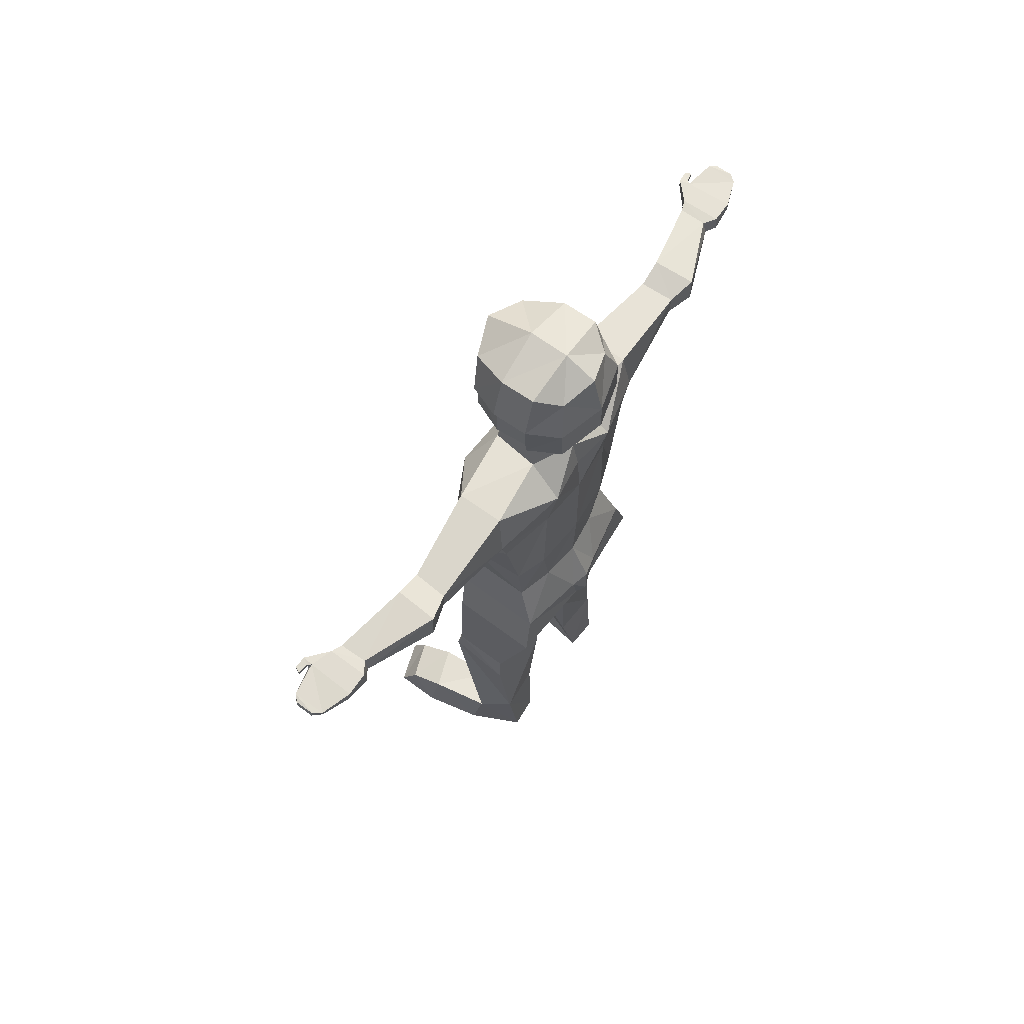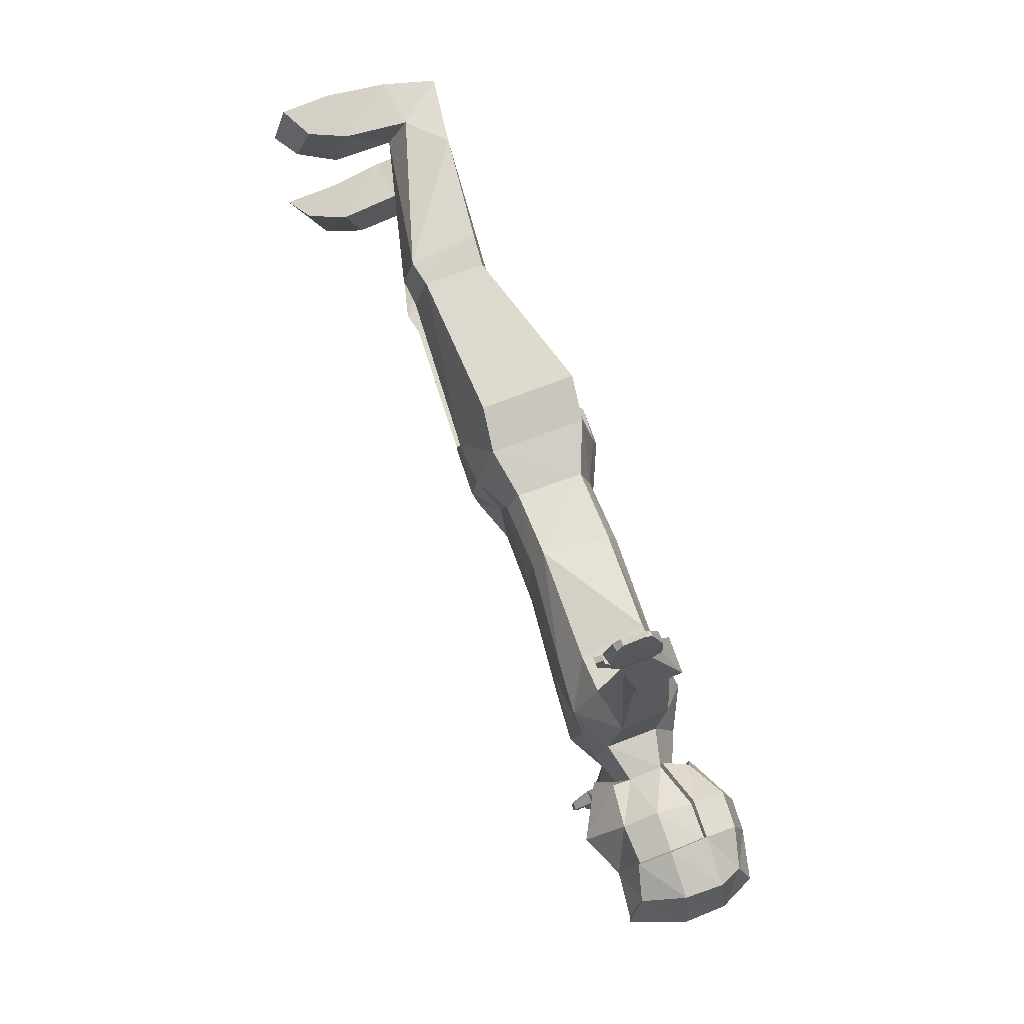
<metadata>
{"format":"obj","ext":"obj","renderer":"f3d","projection":"perspective","resolution":1024,"background":"white","views":[{"elev":65.9,"azim":-145.0,"up":"+Y"},{"elev":72.5,"azim":160.9,"up":"+Z"}]}
</metadata>
<code>
o body_Cube
v -0.6645 14.93 -0.5696
v -0.5013 13.08 -0.4474
v 0.9649 14.9 -0.6061
v 0.7742 12.95 -0.5026
v 0.8736 13.72 -0.8505
v 0.8352 14.38 -0.8767
v -0.8203 13.74 -0.7859
v -0.8019 14.31 -0.7928
v -0.2909 15.11 -0.8618
v 0.2998 15.11 -0.8618
v 0.4713 12.96 -0.5302
v -0.07474 12.94 -0.6447
v -0.2909 13.76 -1.069
v 0.2998 13.72 -1.097
v -0.2909 14.35 -1.076
v 0.2998 14.39 -1.09
v 0.6413 12.31 -0.6143
v -0.2101 12.31 -0.7288
v 1.046 11.67 -1.088
v -0.8221 11.75 -0.812
v 0.4693 12.36 -1.98
v -0.3563 12.29 -1.968
v 0.6266 11.62 -1.919
v -0.4801 11.39 -2.073
v 0.8512 9.032 -1.136
v -0.6843 9.032 -0.9803
v 0.6473 8.969 -1.559
v -0.4907 9.067 -1.553
v -0.4576 10.81 -1.903
v 0.6534 10.95 -1.705
v -0.6843 10.87 -0.9188
v 0.9886 10.76 -1.114
v 0.5669 12.12 -5.391
v 0.07855 12.11 -5.391
v 0.5233 11.91 -5.411
v 0.02077 11.84 -5.411
v -0.337 12.1 -3.634
v -0.3196 11.66 -3.643
v 0.273 12.15 -3.592
v 0.2904 11.71 -3.601
v -0.4674 12.22 -4.117
v 0.2941 12.27 -4.064
v 0.2959 11.68 -4.095
v -0.4656 11.63 -4.148
v 0.5669 12.12 -5.391
v 0.07864 12.11 -5.389
v 0.5231 11.91 -5.408
v 0.02057 11.84 -5.408
v 0.645 12.14 -5.584
v -0.07176 12.12 -5.598
v 0.6629 11.9 -5.589
v -0.09764 11.85 -5.597
v 0.7799 12.13 -5.97
v -0.07186 12.1 -6.013
v 0.8351 11.96 -6.011
v -0.06029 11.91 -6.046
v 0.6888 12.1 -6.547
v 0.12 12.05 -6.542
v 0.7095 11.98 -6.54
v 0.1231 11.97 -6.54
v 0.9668 12.11 -5.939
v 0.9697 11.96 -5.935
v 0.8431 12.11 -6.015
v 0.8566 11.99 -6.009
v 0.9935 12.09 -6.148
v 0.993 11.99 -6.15
v 0.8798 12.09 -6.208
v 0.8764 12.01 -6.207
v 0.5828 12.08 -6.647
v 0.2597 12.06 -6.652
v 0.5847 11.97 -6.662
v 0.2682 11.97 -6.671
v 0.8985 7.805 -0.8754
v -0.6369 7.805 -0.7198
v 0.6887 7.805 -1.34
v -0.4469 7.805 -1.383
v 1.214 7.113 -0.5966
v -1.019 6.965 -0.3531
v 0.8612 6.97 -1.505
v -0.7811 6.932 -1.555
v 1.257 6.297 -0.4018
v -0.9759 6.149 -0.1583
v 0.7853 6.231 -1.743
v -0.857 6.193 -1.792
v 1.257 6.297 -0.4018
v 0.823 -0.1507 -1.085
v 0.6727 0.5773 -1.118
v -0.2157 1.06 -0.6863
v 0.3431 0.6367 -1.806
v -0.2944 1.119 -1.581
v -0.08171 3.643 -1.634
v -0.2391 3.567 -0.5059
v 0.966 3.643 -1.594
v 1.178 3.567 -0.6495
v -0.1119 3.089 -1.703
v 1.074 3.208 -1.608
v 1.252 3.144 -0.81
v -0.2776 3.01 -0.515
v -0.3982 -0.1507 -0.8857
v 0.4934 -0.1507 -1.933
v -0.4418 -0.1507 -1.497
v 0.823 -0.1507 -1.085
v 0.4934 -0.1507 -1.933
v 0.6727 0.5773 -1.118
v 0.3431 0.6367 -1.806
v 0.823 -0.1507 -1.085
v 0.4934 -0.1507 -1.933
v 0.6727 0.5773 -1.118
v 0.3431 0.6367 -1.806
v 2.63 -0.06688 -1.346
v 2.376 -0.1044 -2.133
v 2.341 0.3541 -1.32
v 2.071 0.4246 -2.066
v 1.553 -0.1507 -2.147
v 1.75 -0.05495 -1.215
v 1.703 0.6474 -1.218
v 1.439 0.6537 -1.999
v -0.6645 14.93 -0.5696
v -0.5013 13.08 -0.4474
v 0.9649 14.9 -0.6061
v 0.8352 14.38 -0.8767
v -0.8203 13.74 -0.7859
v -0.8019 14.31 -0.7928
v -0.2909 15.11 -0.8618
v 0.2998 15.11 -0.8618
v -0.07474 12.94 -0.6447
v -0.2909 13.76 -1.069
v -0.2909 14.35 -1.076
v 0.2998 14.39 -1.09
v -0.6645 14.93 0.5696
v -0.5013 13.08 0.4474
v 0.9649 14.9 0.6061
v 0.7742 12.95 0.5026
v 0.8736 13.72 0.8505
v 0.8352 14.38 0.8767
v -0.8203 13.74 0.7859
v -0.8019 14.31 0.7928
v -0.5783 12.93 0
v 1.214 15.06 -0
v 1.014 12.71 -0
v -0.8509 15.07 0
v -1.016 14.3 0
v -1.035 13.78 0
v 1.142 14.31 -0
v 1.473 13.6 -0
v -0.2909 15.11 0.8618
v 0.2998 15.11 0.8618
v 0.4713 12.96 0.5302
v -0.07474 12.94 0.6447
v -0.3509 12.88 0
v 0.6664 12.83 -0
v -0.328 15.33 0
v 0.341 15.37 -0
v -0.2909 13.76 1.069
v 0.2998 13.72 1.097
v -0.2909 14.35 1.076
v 0.2998 14.39 1.09
v 0.6413 12.31 0.6143
v -0.2101 12.31 0.7288
v -0.5829 12.31 0
v 0.8365 12.31 -0
v 1.046 11.67 1.088
v -0.8221 11.75 0.812
v -0.7092 11.75 0
v 0.9191 11.87 -0
v 0.4693 12.36 1.98
v -0.3563 12.29 1.968
v 0.6266 11.62 1.919
v -0.4801 11.39 2.073
v 0.8512 9.032 1.136
v -0.6843 9.032 0.9803
v -0.7729 9.032 0
v 0.9191 9.032 -0
v 0.6473 8.969 1.559
v -0.4907 9.067 1.553
v -0.4576 10.81 1.903
v 0.6534 10.95 1.705
v -0.6843 10.87 0.9188
v -0.7729 10.87 0
v 0.9886 10.76 1.114
v 1.033 10.74 -0
v 0.5669 12.12 5.391
v 0.07855 12.11 5.391
v 0.5233 11.91 5.411
v 0.02077 11.84 5.411
v -0.337 12.1 3.634
v -0.3196 11.66 3.643
v 0.273 12.15 3.592
v 0.2904 11.71 3.601
v -0.4674 12.22 4.117
v 0.2941 12.27 4.064
v 0.2959 11.68 4.095
v -0.4656 11.63 4.148
v 0.5669 12.12 5.391
v 0.07864 12.11 5.389
v 0.5231 11.91 5.408
v 0.02057 11.84 5.408
v 0.645 12.14 5.584
v -0.07176 12.12 5.598
v 0.6629 11.9 5.589
v -0.09764 11.85 5.597
v 0.7799 12.13 5.97
v -0.07185 12.1 6.013
v 0.8351 11.96 6.011
v -0.06029 11.91 6.046
v 0.6888 12.1 6.547
v 0.12 12.05 6.542
v 0.7095 11.98 6.54
v 0.1231 11.97 6.54
v 0.9668 12.11 5.939
v 0.9697 11.96 5.935
v 0.8431 12.11 6.015
v 0.8566 11.99 6.009
v 0.9935 12.09 6.148
v 0.993 11.99 6.15
v 0.8798 12.09 6.208
v 0.8764 12.01 6.207
v 0.5828 12.08 6.647
v 0.2597 12.06 6.652
v 0.5847 11.97 6.662
v 0.2682 11.97 6.671
v 0.8985 7.805 0.8754
v -0.6369 7.805 0.7198
v -0.7256 7.805 0
v 0.9257 7.547 -0
v 0.6887 7.805 1.34
v -0.4469 7.805 1.383
v 1.214 7.113 0.5966
v -1.019 6.965 0.3531
v -1.099 6.932 0
v 1.313 7.08 -0
v 0.8612 6.97 1.505
v -0.7811 6.932 1.555
v 1.257 6.297 0.4018
v -0.9759 6.149 0.1583
v -1.099 6.242 0
v 1.303 6.18 -0
v 0.7853 6.231 1.743
v -0.857 6.193 1.792
v 1.257 6.297 0.4018
v 0.823 -0.1507 1.085
v 0.6727 0.5773 1.118
v -0.2157 1.06 0.6863
v 0.3431 0.6367 1.806
v -0.2944 1.119 1.581
v -0.08171 3.643 1.634
v -0.2391 3.567 0.5059
v 0.966 3.643 1.594
v 1.178 3.567 0.6495
v -0.1119 3.089 1.703
v 1.074 3.208 1.608
v 1.252 3.144 0.81
v -0.2776 3.01 0.515
v -0.3982 -0.1507 0.8857
v 0.4934 -0.1507 1.933
v -0.4418 -0.1507 1.497
v 0.823 -0.1507 1.085
v 0.4934 -0.1507 1.933
v 0.6727 0.5773 1.118
v 0.3431 0.6367 1.806
v 0.823 -0.1507 1.085
v 0.4934 -0.1507 1.933
v 0.6727 0.5773 1.118
v 0.3431 0.6367 1.806
v 2.63 -0.06688 1.346
v 2.376 -0.1044 2.133
v 2.341 0.3541 1.32
v 2.071 0.4246 2.066
v 1.553 -0.1507 2.147
v 1.75 -0.05495 1.215
v 1.703 0.6474 1.218
v 1.439 0.6537 1.999
v -0.6645 14.93 0.5696
v -0.5013 13.08 0.4474
v 0.9649 14.9 0.6061
v 0.8352 14.38 0.8767
v -0.8203 13.74 0.7859
v -0.8019 14.31 0.7928
v -0.5783 12.93 0
v 1.214 15.06 -0
v -0.8509 15.07 0
v -1.016 14.3 0
v -1.035 13.78 0
v -0.2909 15.11 0.8618
v 0.2998 15.11 0.8618
v -0.07474 12.94 0.6447
v -0.328 15.33 0
v 0.341 15.37 -0
v -0.2909 13.76 1.069
v -0.2909 14.35 1.076
v 0.2998 14.39 1.09
g body_Cube_Material
f 143 2 138
f 4 145 140
f 142 7 143
f 151 4 140
f 10 6 16
f 142 1 8
f 11 5 4
f 5 144 145
f 3 144 6
f 153 3 10
f 14 6 5
f 8 13 7
f 15 14 13
f 1 152 9
f 152 10 9
f 2 13 12
f 12 14 11
f 1 15 8
f 9 16 15
f 2 150 138
f 150 18 160
f 160 20 164
f 12 17 18
f 151 17 11
f 31 172 179
f 19 21 17
f 17 165 19
f 41 36 44
f 18 21 22
f 20 22 24
f 29 27 28
f 27 76 28
f 26 76 74
f 32 27 30
f 31 28 26
f 32 173 25
f 19 181 32
f 24 31 20
f 19 30 23
f 24 30 29
f 20 179 164
f 33 47 45
f 42 34 41
f 43 33 42
f 43 36 35
f 24 40 23
f 21 40 39
f 22 39 37
f 24 37 38
f 38 43 40
f 39 43 42
f 37 42 41
f 37 44 38
f 45 51 49
f 36 47 35
f 34 48 36
f 34 45 46
f 52 54 56
f 47 52 51
f 48 50 52
f 46 49 50
f 55 57 53
f 49 54 50
f 55 62 51
f 51 56 55
f 60 70 72
f 55 60 59
f 56 58 60
f 53 58 54
f 63 65 67
f 53 64 55
f 49 62 61
f 53 61 63
f 68 65 66
f 62 65 61
f 64 66 62
f 63 68 64
f 69 72 70
f 57 70 58
f 59 69 57
f 59 72 71
f 224 78 230
f 76 79 80
f 172 74 224
f 25 75 27
f 173 73 25
f 79 81 83
f 78 236 230
f 73 79 75
f 225 77 73
f 74 80 78
f 82 237 236
f 231 81 77
f 80 82 78
f 80 83 84
f 98 90 88
f 86 101 100
f 81 82 85
f 83 81 85
f 90 99 88
f 96 90 95
f 96 87 89
f 97 88 87
f 85 92 94
f 85 93 83
f 83 91 84
f 84 92 82
f 94 98 97
f 93 97 96
f 93 95 91
f 92 95 98
f 89 101 90
f 87 102 104
f 87 99 86
f 104 106 108
f 89 104 105
f 86 103 102
f 100 105 103
f 115 111 110
f 105 108 109
f 103 109 107
f 102 107 106
f 112 111 113
f 115 112 116
f 116 113 117
f 114 113 111
f 107 117 114
f 108 117 109
f 106 116 108
f 106 114 115
f 283 119 279
f 282 122 283
f 125 121 129
f 282 118 123
f 288 120 125
f 123 127 122
f 118 287 124
f 287 125 124
f 119 127 126
f 118 128 123
f 124 129 128
f 131 143 138
f 133 145 134
f 136 142 143
f 151 133 148
f 135 147 157
f 142 130 141
f 148 134 155
f 134 144 135
f 144 132 135
f 132 153 147
f 155 135 157
f 154 137 136
f 155 156 154
f 130 152 141
f 147 152 146
f 131 154 136
f 149 155 154
f 156 130 137
f 157 146 156
f 150 131 138
f 150 159 149
f 160 163 159
f 149 158 148
f 158 151 148
f 172 178 179
f 166 162 158
f 158 165 161
f 185 190 193
f 159 166 158
f 163 167 159
f 176 174 177
f 227 174 175
f 171 227 175
f 174 180 177
f 178 175 176
f 180 173 181
f 162 181 165
f 178 169 163
f 177 162 168
f 169 177 168
f 179 163 164
f 182 196 184
f 183 191 190
f 182 192 191
f 192 185 193
f 189 169 168
f 166 189 168
f 167 188 166
f 169 186 167
f 192 187 189
f 188 192 189
f 186 191 188
f 193 186 187
f 194 200 196
f 196 185 184
f 197 183 185
f 183 194 182
f 201 203 199
f 196 201 197
f 197 199 195
f 195 198 194
f 206 204 202
f 203 198 199
f 211 204 200
f 200 205 201
f 209 219 207
f 204 209 205
f 205 207 203
f 207 202 203
f 212 214 210
f 213 202 204
f 198 211 200
f 202 210 198
f 214 217 215
f 214 211 210
f 215 213 211
f 217 212 213
f 221 218 219
f 219 206 207
f 218 208 206
f 208 221 209
f 224 229 223
f 227 232 226
f 172 223 171
f 226 170 174
f 222 173 170
f 232 234 228
f 236 229 230
f 232 222 226
f 228 225 222
f 223 233 227
f 237 235 236
f 234 231 228
f 235 233 229
f 233 238 232
f 253 245 250
f 241 256 254
f 234 240 235
f 238 240 234
f 254 245 243
f 245 251 250
f 251 242 252
f 252 243 253
f 240 247 235
f 248 240 238
f 246 238 239
f 247 239 235
f 249 253 247
f 248 252 249
f 250 248 246
f 247 250 246
f 256 244 245
f 242 257 241
f 242 254 243
f 259 261 257
f 244 259 242
f 241 258 255
f 255 260 244
f 270 266 269
f 260 263 259
f 258 264 260
f 257 262 258
f 266 267 268
f 267 270 271
f 268 271 272
f 269 268 272
f 262 272 264
f 272 263 264
f 271 261 263
f 261 269 262
f 274 283 279
f 277 282 283
f 276 285 291
f 282 273 281
f 275 288 285
f 289 278 277
f 273 287 281
f 285 287 284
f 274 289 277
f 290 273 278
f 291 284 290
f 143 7 2
f 4 5 145
f 142 8 7
f 151 11 4
f 10 3 6
f 142 141 1
f 11 14 5
f 5 6 144
f 3 139 144
f 153 139 3
f 14 16 6
f 8 15 13
f 15 16 14
f 1 141 152
f 152 153 10
f 2 7 13
f 12 13 14
f 1 9 15
f 9 10 16
f 2 12 150
f 150 12 18
f 160 18 20
f 12 11 17
f 151 161 17
f 31 26 172
f 19 23 21
f 17 161 165
f 41 34 36
f 18 17 21
f 20 18 22
f 29 30 27
f 27 75 76
f 26 28 76
f 32 25 27
f 31 29 28
f 32 181 173
f 19 165 181
f 24 29 31
f 19 32 30
f 24 23 30
f 20 31 179
f 33 35 47
f 42 33 34
f 43 35 33
f 43 44 36
f 24 38 40
f 21 23 40
f 22 21 39
f 24 22 37
f 38 44 43
f 39 40 43
f 37 39 42
f 37 41 44
f 45 47 51
f 36 48 47
f 34 46 48
f 34 33 45
f 52 50 54
f 47 48 52
f 48 46 50
f 46 45 49
f 55 59 57
f 49 53 54
f 55 64 62
f 51 52 56
f 60 58 70
f 55 56 60
f 56 54 58
f 53 57 58
f 63 61 65
f 53 63 64
f 49 51 62
f 53 49 61
f 68 67 65
f 62 66 65
f 64 68 66
f 63 67 68
f 69 71 72
f 57 69 70
f 59 71 69
f 59 60 72
f 224 74 78
f 76 75 79
f 172 26 74
f 25 73 75
f 173 225 73
f 79 77 81
f 78 82 236
f 73 77 79
f 225 231 77
f 74 76 80
f 82 81 237
f 231 237 81
f 80 84 82
f 80 79 83
f 98 95 90
f 86 99 101
f 90 101 99
f 96 89 90
f 96 97 87
f 97 98 88
f 85 82 92
f 85 94 93
f 83 93 91
f 84 91 92
f 94 92 98
f 93 94 97
f 93 96 95
f 92 91 95
f 89 100 101
f 87 86 102
f 87 88 99
f 104 102 106
f 89 87 104
f 86 100 103
f 100 89 105
f 115 114 111
f 105 104 108
f 103 105 109
f 102 103 107
f 112 110 111
f 115 110 112
f 116 112 113
f 114 117 113
f 107 109 117
f 108 116 117
f 106 115 116
f 106 107 114
f 283 122 119
f 282 123 122
f 125 120 121
f 282 281 118
f 288 280 120
f 123 128 127
f 118 281 287
f 287 288 125
f 119 122 127
f 118 124 128
f 124 125 129
f 131 136 143
f 133 140 145
f 136 137 142
f 151 140 133
f 135 132 147
f 142 137 130
f 148 133 134
f 134 145 144
f 144 139 132
f 132 139 153
f 155 134 135
f 154 156 137
f 155 157 156
f 130 146 152
f 147 153 152
f 131 149 154
f 149 148 155
f 156 146 130
f 157 147 146
f 150 149 131
f 150 160 159
f 160 164 163
f 149 159 158
f 158 161 151
f 172 171 178
f 166 168 162
f 158 162 165
f 185 183 190
f 159 167 166
f 163 169 167
f 176 175 174
f 227 226 174
f 171 223 227
f 174 170 180
f 178 171 175
f 180 170 173
f 162 180 181
f 178 176 169
f 177 180 162
f 169 176 177
f 179 178 163
f 182 194 196
f 183 182 191
f 182 184 192
f 192 184 185
f 189 187 169
f 166 188 189
f 167 186 188
f 169 187 186
f 192 193 187
f 188 191 192
f 186 190 191
f 193 190 186
f 194 198 200
f 196 197 185
f 197 195 183
f 183 195 194
f 201 205 203
f 196 200 201
f 197 201 199
f 195 199 198
f 206 208 204
f 203 202 198
f 211 213 204
f 200 204 205
f 209 221 219
f 204 208 209
f 205 209 207
f 207 206 202
f 212 216 214
f 213 212 202
f 198 210 211
f 202 212 210
f 214 216 217
f 214 215 211
f 215 217 213
f 217 216 212
f 221 220 218
f 219 218 206
f 218 220 208
f 208 220 221
f 224 230 229
f 227 233 232
f 172 224 223
f 226 222 170
f 222 225 173
f 232 238 234
f 236 235 229
f 232 228 222
f 228 231 225
f 223 229 233
f 237 234 235
f 234 237 231
f 235 239 233
f 233 239 238
f 253 243 245
f 241 255 256
f 254 256 245
f 245 244 251
f 251 244 242
f 252 242 243
f 240 249 247
f 248 249 240
f 246 248 238
f 247 246 239
f 249 252 253
f 248 251 252
f 250 251 248
f 247 253 250
f 256 255 244
f 242 259 257
f 242 241 254
f 259 263 261
f 244 260 259
f 241 257 258
f 255 258 260
f 270 265 266
f 260 264 263
f 258 262 264
f 257 261 262
f 266 265 267
f 267 265 270
f 268 267 271
f 269 266 268
f 262 269 272
f 272 271 263
f 271 270 261
f 261 270 269
f 274 277 283
f 277 278 282
f 276 275 285
f 282 278 273
f 275 280 288
f 289 290 278
f 273 284 287
f 285 288 287
f 274 286 289
f 290 284 273
f 291 285 284
o hair_Cube.001
v -0.7289 14.97 -0.6118
v -0.5627 13.03 -0.4922
v 1.001 14.96 -0.6589
v 0.8708 14.41 -0.9546
v -0.8886 13.72 -0.8395
v -0.8721 14.33 -0.8476
v -0.3166 15.17 -0.9229
v 0.3161 15.17 -0.9244
v -0.1141 12.89 -0.71
v -0.3338 13.73 -1.144
v -0.3243 14.37 -1.157
v 0.3162 14.42 -1.174
v -0.7289 14.97 0.6118
v -0.5627 13.03 0.4922
v 1.001 14.96 0.6589
v 0.8708 14.41 0.9546
v -0.8886 13.72 0.8395
v -0.8721 14.33 0.8476
v -0.6561 12.89 0
v 1.247 15.14 -0
v -0.9228 15.13 0
v -1.105 14.31 0
v -1.122 13.76 0
v -0.3166 15.17 0.9229
v 0.3161 15.17 0.9244
v -0.1141 12.89 0.71
v -0.3531 15.42 0
v 0.3566 15.46 -0
v -0.3338 13.73 1.144
v -0.3243 14.37 1.157
v 0.3162 14.42 1.174
v -0.6645 14.93 -0.5696
v -0.5013 13.08 -0.4474
v 0.9649 14.9 -0.6061
v 0.8352 14.38 -0.8767
v -0.8203 13.74 -0.7859
v -0.8019 14.31 -0.7928
v -0.2909 15.11 -0.8618
v 0.2998 15.11 -0.8618
v -0.07474 12.94 -0.6447
v -0.2909 13.76 -1.069
v -0.2909 14.35 -1.076
v 0.2998 14.39 -1.09
v -0.6645 14.93 0.5696
v -0.5013 13.08 0.4474
v 0.9649 14.9 0.6061
v 0.8352 14.38 0.8767
v -0.8203 13.74 0.7859
v -0.8019 14.31 0.7928
v -0.5783 12.93 0
v 1.214 15.06 -0
v -0.8509 15.07 0
v -1.016 14.3 0
v -1.035 13.78 0
v -0.2909 15.11 0.8618
v 0.2998 15.11 0.8618
v -0.07474 12.94 0.6447
v -0.328 15.33 0
v 0.341 15.37 -0
v -0.2909 13.76 1.069
v -0.2909 14.35 1.076
v 0.2998 14.39 1.09
g hair_Cube.001_Material
f 314 293 310
f 313 296 314
f 299 295 303
f 313 292 297
f 319 294 299
f 297 301 296
f 292 318 298
f 318 299 298
f 293 301 300
f 292 302 297
f 298 303 302
f 305 314 310
f 308 313 314
f 307 316 322
f 313 304 312
f 306 319 316
f 320 309 308
f 304 318 312
f 316 318 315
f 305 320 308
f 321 304 309
f 322 315 321
f 324 345 341
f 327 344 345
f 326 330 334
f 344 323 343
f 325 350 330
f 332 328 327
f 323 349 343
f 330 349 329
f 324 332 327
f 333 323 328
f 334 329 333
f 345 336 341
f 344 339 345
f 347 338 353
f 344 335 340
f 350 337 347
f 340 351 339
f 335 349 346
f 349 347 346
f 336 351 348
f 335 352 340
f 346 353 352
f 295 325 326
f 300 324 293
f 293 341 310
f 294 342 325
f 295 334 303
f 303 333 302
f 302 332 301
f 300 332 331
f 307 337 306
f 317 336 348
f 305 341 336
f 306 342 311
f 307 353 338
f 322 352 353
f 321 351 352
f 317 351 320
f 314 296 293
f 313 297 296
f 299 294 295
f 313 312 292
f 319 311 294
f 297 302 301
f 292 312 318
f 318 319 299
f 293 296 301
f 292 298 302
f 298 299 303
f 305 308 314
f 308 309 313
f 307 306 316
f 313 309 304
f 306 311 319
f 320 321 309
f 304 315 318
f 316 319 318
f 305 317 320
f 321 315 304
f 322 316 315
f 324 327 345
f 327 328 344
f 326 325 330
f 344 328 323
f 325 342 350
f 332 333 328
f 323 329 349
f 330 350 349
f 324 331 332
f 333 329 323
f 334 330 329
f 345 339 336
f 344 340 339
f 347 337 338
f 344 343 335
f 350 342 337
f 340 352 351
f 335 343 349
f 349 350 347
f 336 339 351
f 335 346 352
f 346 347 353
f 295 294 325
f 300 331 324
f 293 324 341
f 294 311 342
f 295 326 334
f 303 334 333
f 302 333 332
f 300 301 332
f 307 338 337
f 317 305 336
f 305 310 341
f 306 337 342
f 307 322 353
f 322 321 352
f 321 320 351
f 317 348 351

</code>
